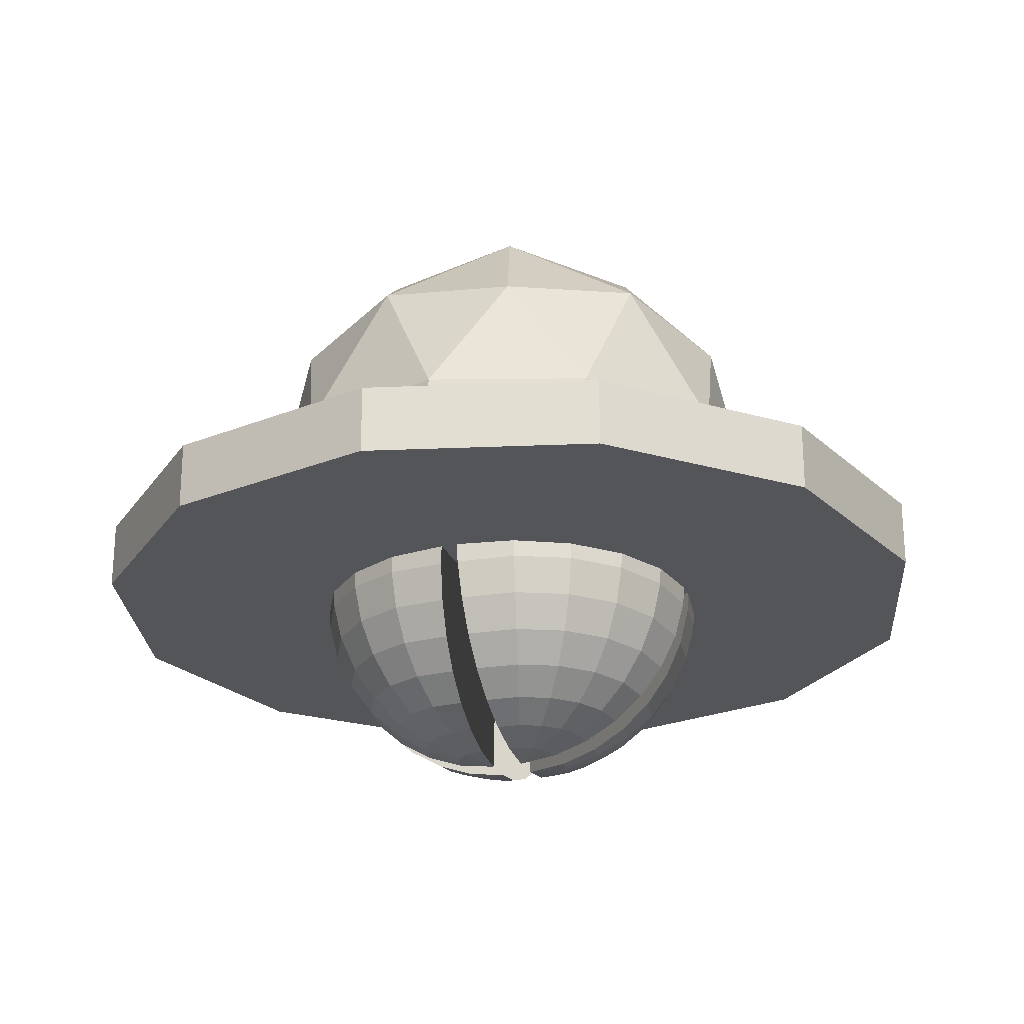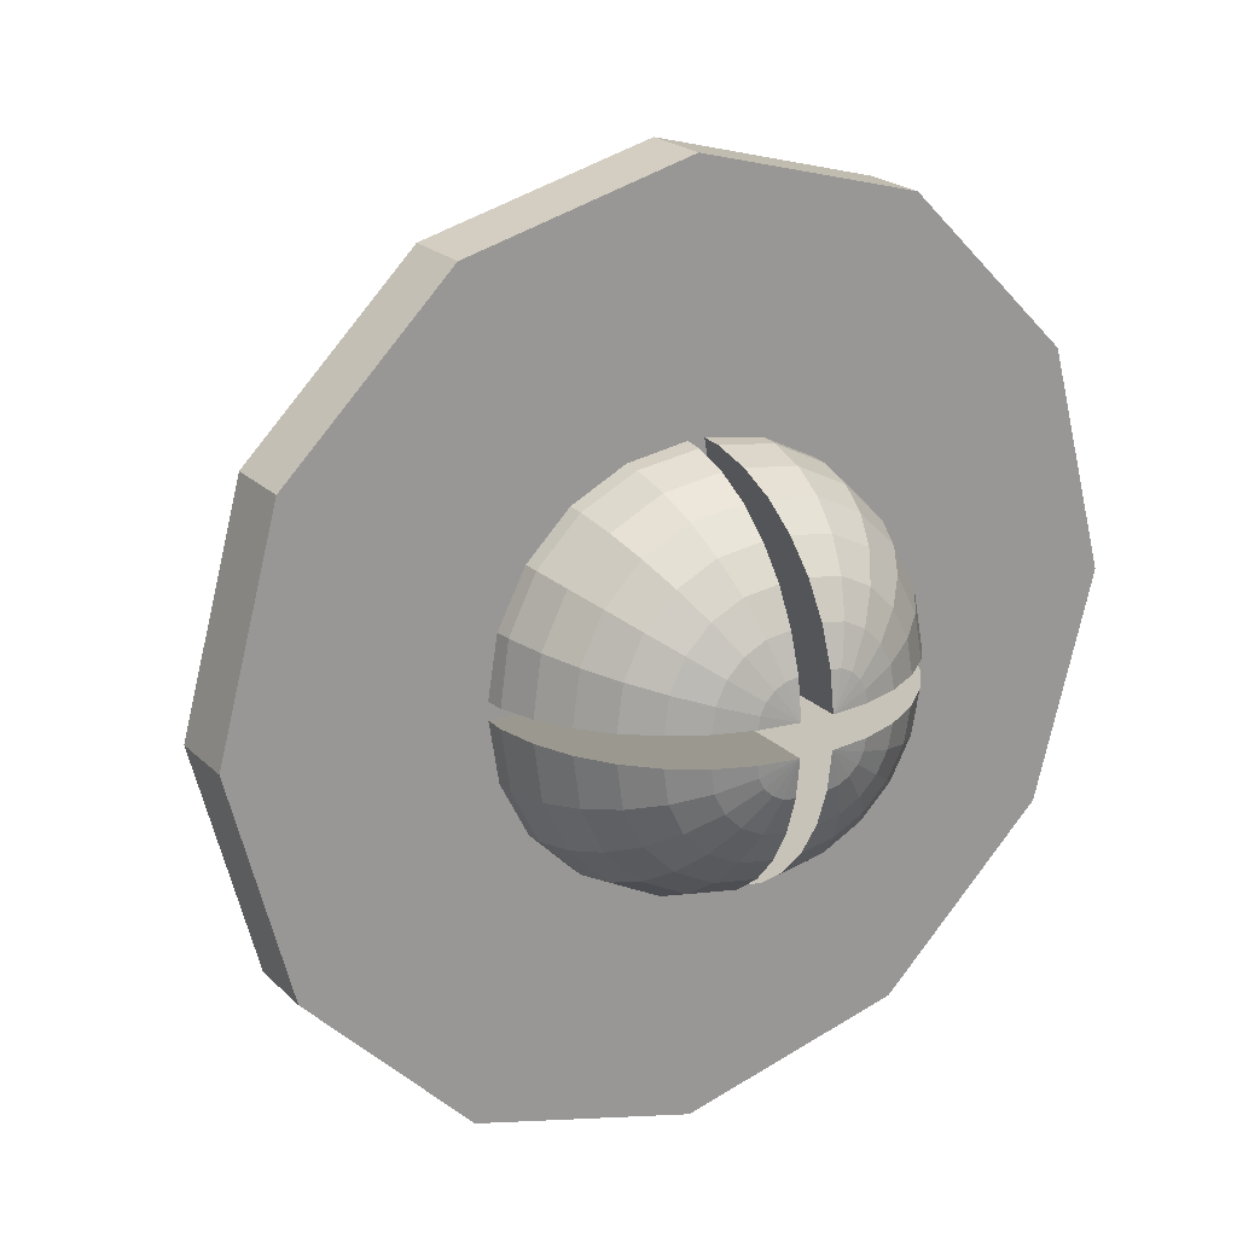
<metadata>
{"format":"obj","ext":"obj","renderer":"f3d","projection":"perspective","resolution":1024,"background":"white","views":[{"elev":-24.1,"azim":19.1,"up":"+Y"},{"elev":21.4,"azim":-31.5,"up":"+Z"}]}
</metadata>
<code>
o Mid_Circle
v 0 0.974 -2.274
v 0 1.322 -2.274
v 1.137 0.974 -1.97
v 1.137 1.322 -1.97
v 1.97 0.974 -1.137
v 1.97 1.322 -1.137
v 2.274 0.974 -0
v 2.274 1.322 0
v 1.97 0.974 1.137
v 1.97 1.322 1.137
v 1.137 0.974 1.97
v 1.137 1.322 1.97
v 0 0.974 2.274
v 0 1.322 2.274
v -1.137 0.974 1.97
v -1.137 1.322 1.97
v -1.97 0.974 1.137
v -1.97 1.322 1.137
v -2.274 0.974 -0
v -2.274 1.322 0
v -1.97 0.974 -1.137
v -1.97 1.322 -1.137
v -1.137 0.974 -1.97
v -1.137 1.322 -1.97
f 1 2 4 3
f 3 4 6 5
f 5 6 8 7
f 7 8 10 9
f 9 10 12 11
f 11 12 14 13
f 13 14 16 15
f 15 16 18 17
f 17 18 20 19
f 19 20 22 21
f 4 2 24 22 20 18 16 14 12 10 8 6
f 21 22 24 23
f 23 24 2 1
f 1 3 5 7 9 11 13 15 17 19 21 23
o Cockpit
v 0.3798 2.421 1.169
v -0.9944 2.421 0.7225
v -0.9944 2.421 -0.7225
v 0.3798 2.421 -1.169
v 1.229 2.421 0
v 0 3.181 1e-06
v 1.307 1.807 0.4247
v 1.307 1.807 -0.4247
v 0 1.807 1.374
v 0.8078 1.807 1.112
v -1.307 1.807 0.4247
v -0.8078 1.807 1.112
v -0.8078 1.807 -1.112
v -1.307 1.807 -0.4247
v 0.8078 1.807 -1.112
v 0 1.807 -1.374
v 0.9458 2.529 0.6871
v -0.3613 2.529 1.112
v -1.169 2.529 1e-06
v -0.3613 2.529 -1.112
v 0.9458 2.529 -0.6871
v 0.2233 2.976 0.6871
v 0.7225 2.976 1e-06
v -0.5845 2.976 0.4247
v -0.5845 2.976 -0.4247
v 0.2233 2.976 -0.6871
v 0.8078 1.63 -1.112
v 1.307 1.63 -0.4247
v 1.307 1.63 0.4247
v 0.8078 1.63 1.112
v 0 1.63 1.374
v -0.8078 1.63 1.112
v -1.307 1.63 0.4247
v -1.307 1.63 -0.4247
v -0.8078 1.63 -1.112
v 0 1.63 -1.374
f 25 41 46
f 26 42 48
f 27 43 49
f 28 44 50
f 29 45 47
f 47 50 30
f 47 45 50
f 45 28 50
f 50 49 30
f 50 44 49
f 44 27 49
f 49 48 30
f 49 43 48
f 43 26 48
f 48 46 30
f 48 42 46
f 42 25 46
f 46 47 30
f 46 41 47
f 41 29 47
f 32 45 29
f 32 39 45
f 39 28 45
f 40 44 28
f 40 37 44
f 37 27 44
f 38 43 27
f 38 35 43
f 35 26 43
f 36 42 26
f 36 33 42
f 33 25 42
f 34 41 25
f 34 31 41
f 31 29 41
f 39 40 28
f 37 38 27
f 35 36 26
f 33 34 25
f 31 32 29
f 35 38 58 57
f 55 56 57 58 59 60 51 52 53 54
f 34 33 55 54
f 40 39 51 60
f 39 32 52 51
f 32 31 53 52
f 33 36 56 55
f 38 37 59 58
f 37 40 60 59
f 36 35 57 56
f 31 34 54 53
o Cannon_Sphere001
v -0.07721 0.1232 0.4602
v -0.05412 0.6857 0.9788
v -0.04634 0.8753 1.028
v -0.03036 1.265 1.012
v -0.001506 1.968 0.3845
v -0.08097 0.03154 0.081
v 0.000969 2.028 -0.001004
v -0.2751 0.05872 0.08022
v -0.4602 0.1232 0.07788
v -0.6292 0.2226 0.07409
v -0.7755 0.3529 0.06899
v -0.8935 0.5093 0.06278
v -0.9788 0.6857 0.05569
v -1.028 0.8753 0.048
v -1.039 1.071 0.04
v -1.012 1.265 0.032
v -0.9474 1.45 0.02431
v -0.848 1.619 0.01722
v -0.7175 1.765 0.01101
v -0.561 1.883 0.005907
v -0.3845 1.968 0.002118
v -0.1947 2.017 -0.000216
v -0.2655 0.0608 0.1405
v -0.4413 0.1273 0.196
v -0.6017 0.2285 0.2456
v -0.7405 0.3605 0.2873
v -0.8524 0.5182 0.3195
v -0.9331 0.6955 0.3409
v -0.9795 0.8858 0.3508
v -0.9897 1.082 0.3488
v -0.9635 1.275 0.3348
v -0.9018 1.46 0.3096
v -0.8069 1.627 0.2739
v -0.6826 1.772 0.2293
v -0.5336 1.889 0.1774
v -0.3656 1.972 0.1203
v -0.1851 2.019 0.06002
v -0.2377 0.06189 0.1948
v -0.3868 0.1294 0.3026
v -0.5226 0.2316 0.4004
v -0.6399 0.3644 0.4843
v -0.734 0.5228 0.5511
v -0.8016 0.7007 0.5983
v -0.8398 0.8912 0.624
v -0.8473 1.087 0.6273
v -0.8238 1.281 0.608
v -0.7702 1.465 0.5669
v -0.6885 1.632 0.5055
v -0.5819 1.776 0.4263
v -0.4545 1.892 0.3322
v -0.3111 1.974 0.2269
v -0.1573 2.02 0.1144
v -0.1945 0.06189 0.2379
v -0.3021 0.1294 0.3872
v -0.3996 0.2316 0.5232
v -0.4833 0.3644 0.6406
v -0.5499 0.5228 0.7349
v -0.597 0.7007 0.8025
v -0.6227 0.8912 0.8408
v -0.6259 1.087 0.8483
v -0.6067 1.281 0.8248
v -0.5657 1.465 0.7711
v -0.5044 1.632 0.6893
v -0.4253 1.776 0.5826
v -0.3315 1.892 0.455
v -0.2264 1.974 0.3115
v -0.1141 2.02 0.1575
v -0.1401 0.06079 0.2656
v -0.1954 0.1273 0.4415
v -0.2447 0.2285 0.602
v -0.2862 0.3604 0.7409
v -0.3182 0.5182 0.8529
v -0.3395 0.6955 0.9336
v -0.3492 0.8857 0.98
v -0.3472 1.081 0.9903
v -0.3333 1.275 0.964
v -0.3081 1.46 0.9022
v -0.2726 1.627 0.8073
v -0.2282 1.772 0.6829
v -0.1766 1.889 0.5338
v -0.1197 1.972 0.3658
v -0.05974 2.019 0.1852
v -0.07985 0.05871 0.2751
v -0.07313 0.2225 0.6292
v -0.06778 0.3529 0.7755
v -0.06136 0.5093 0.8936
v -0.03832 1.071 1.039
v -0.02277 1.45 0.9474
v -0.01584 1.619 0.848
v -0.009842 1.765 0.7175
v -0.005001 1.883 0.561
v 0.00051 2.017 0.1947
f 152 65 151 150 149 148 64 147 63 62 146 145 144 61 143 66 68 69 70 71 72 73 74 75 76 77 78 79 80 81 82 67
f 77 76 91 92
f 70 69 84 85
f 78 77 92 93
f 71 70 85 86
f 79 78 93 94
f 72 71 86 87
f 80 79 94 95
f 73 72 87 88
f 81 80 95 96
f 74 73 88 89
f 82 81 96 97
f 75 74 89 90
f 68 66 83
f 67 82 97
f 76 75 90 91
f 69 68 83 84
f 96 95 110 111
f 89 88 103 104
f 97 96 111 112
f 90 89 104 105
f 83 66 98
f 67 97 112
f 91 90 105 106
f 84 83 98 99
f 92 91 106 107
f 85 84 99 100
f 93 92 107 108
f 86 85 100 101
f 94 93 108 109
f 87 86 101 102
f 95 94 109 110
f 88 87 102 103
f 100 99 114 115
f 108 107 122 123
f 101 100 115 116
f 109 108 123 124
f 102 101 116 117
f 110 109 124 125
f 103 102 117 118
f 111 110 125 126
f 104 103 118 119
f 112 111 126 127
f 105 104 119 120
f 98 66 113
f 67 112 127
f 106 105 120 121
f 99 98 113 114
f 107 106 121 122
f 119 118 133 134
f 127 126 141 142
f 120 119 134 135
f 113 66 128
f 67 127 142
f 121 120 135 136
f 114 113 128 129
f 122 121 136 137
f 115 114 129 130
f 123 122 137 138
f 116 115 130 131
f 124 123 138 139
f 117 116 131 132
f 125 124 139 140
f 118 117 132 133
f 126 125 140 141
f 138 137 148 149
f 131 130 144 145
f 139 138 149 150
f 132 131 145 146
f 140 139 150 151
f 133 132 146 62
f 141 140 151 65
f 134 133 62 63
f 142 141 65 152
f 135 134 63 147
f 128 66 143
f 67 142 152
f 136 135 147 64
f 129 128 143 61
f 137 136 64 148
f 130 129 61 144
f 105 90 75 147 135 120
l 66 67
o Cannon_Sphere002
v -0.4602 0.1232 -0.07716
v -0.9788 0.6857 -0.05411
v -1.028 0.8753 -0.04634
v -1.012 1.265 -0.03037
v -0.3845 1.968 -0.001557
v -0.081 0.03154 -0.08092
v 0.001004 2.028 0.000915
v -0.08022 0.05871 -0.2751
v -0.07788 0.1232 -0.4602
v -0.07409 0.2225 -0.6291
v -0.06899 0.3529 -0.7754
v -0.06278 0.5093 -0.8935
v -0.05569 0.6856 -0.9788
v -0.048 0.8753 -1.028
v -0.04 1.071 -1.039
v -0.032 1.265 -1.012
v -0.02431 1.45 -0.9474
v -0.01722 1.619 -0.848
v -0.01101 1.765 -0.7176
v -0.005907 1.883 -0.5611
v -0.002117 1.968 -0.3846
v 0.000216 2.017 -0.1948
v -0.1405 0.06079 -0.2654
v -0.196 0.1273 -0.4412
v -0.2456 0.2285 -0.6017
v -0.2873 0.3604 -0.7405
v -0.3195 0.5181 -0.8524
v -0.3409 0.6955 -0.9331
v -0.3508 0.8857 -0.9795
v -0.3488 1.081 -0.9897
v -0.3348 1.275 -0.9635
v -0.3096 1.46 -0.9018
v -0.2739 1.627 -0.8069
v -0.2293 1.772 -0.6826
v -0.1774 1.889 -0.5336
v -0.1203 1.972 -0.3656
v -0.06002 2.019 -0.1852
v -0.1948 0.06188 -0.2376
v -0.3026 0.1294 -0.3868
v -0.4004 0.2316 -0.5226
v -0.4843 0.3644 -0.6398
v -0.5511 0.5228 -0.734
v -0.5983 0.7007 -0.8016
v -0.624 0.8912 -0.8398
v -0.6273 1.087 -0.8474
v -0.608 1.281 -0.8239
v -0.5669 1.465 -0.7702
v -0.5055 1.632 -0.6886
v -0.4263 1.776 -0.582
v -0.3322 1.892 -0.4545
v -0.2269 1.974 -0.3112
v -0.1144 2.02 -0.1574
v -0.2379 0.06188 -0.1944
v -0.3872 0.1294 -0.302
v -0.5232 0.2316 -0.3995
v -0.6406 0.3644 -0.4832
v -0.7349 0.5228 -0.5499
v -0.8025 0.7007 -0.597
v -0.8408 0.8912 -0.6227
v -0.8483 1.087 -0.6259
v -0.8248 1.281 -0.6067
v -0.7711 1.465 -0.5657
v -0.6893 1.632 -0.5045
v -0.5826 1.776 -0.4254
v -0.455 1.892 -0.3315
v -0.3115 1.974 -0.2264
v -0.1575 2.02 -0.1142
v -0.2656 0.06079 -0.1401
v -0.4415 0.1273 -0.1953
v -0.602 0.2285 -0.2447
v -0.7409 0.3604 -0.2861
v -0.8529 0.5181 -0.3181
v -0.9336 0.6955 -0.3394
v -0.98 0.8857 -0.3492
v -0.9903 1.081 -0.3472
v -0.964 1.275 -0.3333
v -0.9022 1.46 -0.3081
v -0.8073 1.627 -0.2727
v -0.6829 1.772 -0.2283
v -0.5338 1.889 -0.1766
v -0.3658 1.972 -0.1197
v -0.1852 2.019 -0.0598
v -0.2751 0.05871 -0.0798
v -0.6292 0.2225 -0.07309
v -0.7755 0.3529 -0.06774
v -0.8936 0.5093 -0.06134
v -1.039 1.071 -0.03832
v -0.9474 1.45 -0.02279
v -0.848 1.619 -0.01587
v -0.7175 1.765 -0.009882
v -0.561 1.883 -0.005048
v -0.1947 2.017 0.000456
f 244 157 243 242 241 240 156 239 155 154 238 237 236 153 235 158 160 161 162 163 164 165 166 167 168 169 170 171 172 173 174 159
f 169 168 183 184
f 162 161 176 177
f 170 169 184 185
f 163 162 177 178
f 171 170 185 186
f 164 163 178 179
f 172 171 186 187
f 165 164 179 180
f 173 172 187 188
f 166 165 180 181
f 174 173 188 189
f 167 166 181 182
f 160 158 175
f 159 174 189
f 168 167 182 183
f 161 160 175 176
f 188 187 202 203
f 181 180 195 196
f 189 188 203 204
f 182 181 196 197
f 175 158 190
f 159 189 204
f 183 182 197 198
f 176 175 190 191
f 184 183 198 199
f 177 176 191 192
f 185 184 199 200
f 178 177 192 193
f 186 185 200 201
f 179 178 193 194
f 187 186 201 202
f 180 179 194 195
f 192 191 206 207
f 200 199 214 215
f 193 192 207 208
f 201 200 215 216
f 194 193 208 209
f 202 201 216 217
f 195 194 209 210
f 203 202 217 218
f 196 195 210 211
f 204 203 218 219
f 197 196 211 212
f 190 158 205
f 159 204 219
f 198 197 212 213
f 191 190 205 206
f 199 198 213 214
f 211 210 225 226
f 219 218 233 234
f 212 211 226 227
f 205 158 220
f 159 219 234
f 213 212 227 228
f 206 205 220 221
f 214 213 228 229
f 207 206 221 222
f 215 214 229 230
f 208 207 222 223
f 216 215 230 231
f 209 208 223 224
f 217 216 231 232
f 210 209 224 225
f 218 217 232 233
f 230 229 240 241
f 223 222 236 237
f 231 230 241 242
f 224 223 237 238
f 232 231 242 243
f 225 224 238 154
f 233 232 243 157
f 226 225 154 155
f 234 233 157 244
f 227 226 155 239
f 220 158 235
f 159 234 244
f 228 227 239 156
f 221 220 235 153
f 229 228 156 240
f 222 221 153 236
o Cannon_Sphere003
v 0.07721 0.1232 -0.4602
v 0.05412 0.6857 -0.9788
v 0.04634 0.8753 -1.028
v 0.03036 1.265 -1.012
v 0.001506 1.968 -0.3845
v 0.08097 0.03154 -0.081
v -0.000969 2.028 0.001004
v 0.2751 0.05872 -0.08022
v 0.4602 0.1232 -0.07788
v 0.6292 0.2226 -0.07409
v 0.7755 0.3529 -0.06899
v 0.8935 0.5093 -0.06278
v 0.9788 0.6857 -0.05569
v 1.028 0.8753 -0.048
v 1.039 1.071 -0.04
v 1.012 1.265 -0.032
v 0.9474 1.45 -0.02431
v 0.848 1.619 -0.01722
v 0.7175 1.765 -0.01101
v 0.561 1.883 -0.005906
v 0.3845 1.968 -0.002117
v 0.1947 2.017 0.000216
v 0.2655 0.0608 -0.1405
v 0.4413 0.1273 -0.196
v 0.6017 0.2285 -0.2456
v 0.7405 0.3605 -0.2873
v 0.8524 0.5182 -0.3195
v 0.9331 0.6955 -0.3409
v 0.9795 0.8858 -0.3508
v 0.9897 1.082 -0.3488
v 0.9635 1.275 -0.3348
v 0.9018 1.46 -0.3096
v 0.8069 1.627 -0.2739
v 0.6826 1.772 -0.2293
v 0.5336 1.889 -0.1774
v 0.3656 1.972 -0.1203
v 0.1851 2.019 -0.06002
v 0.2377 0.06189 -0.1948
v 0.3868 0.1294 -0.3026
v 0.5226 0.2316 -0.4004
v 0.6399 0.3644 -0.4843
v 0.734 0.5228 -0.5511
v 0.8016 0.7007 -0.5983
v 0.8398 0.8912 -0.624
v 0.8473 1.087 -0.6273
v 0.8238 1.281 -0.608
v 0.7702 1.465 -0.5669
v 0.6885 1.632 -0.5055
v 0.5819 1.776 -0.4263
v 0.4545 1.892 -0.3322
v 0.3111 1.974 -0.2269
v 0.1573 2.02 -0.1144
v 0.1945 0.06189 -0.2379
v 0.3021 0.1294 -0.3872
v 0.3996 0.2316 -0.5232
v 0.4833 0.3644 -0.6406
v 0.5499 0.5228 -0.7349
v 0.597 0.7007 -0.8025
v 0.6227 0.8912 -0.8408
v 0.6259 1.087 -0.8483
v 0.6067 1.281 -0.8248
v 0.5657 1.465 -0.7711
v 0.5044 1.632 -0.6893
v 0.4253 1.776 -0.5826
v 0.3315 1.892 -0.455
v 0.2264 1.974 -0.3115
v 0.1141 2.02 -0.1575
v 0.1401 0.06079 -0.2656
v 0.1954 0.1273 -0.4415
v 0.2447 0.2285 -0.602
v 0.2862 0.3604 -0.7409
v 0.3182 0.5182 -0.8529
v 0.3395 0.6955 -0.9336
v 0.3492 0.8857 -0.98
v 0.3472 1.081 -0.9903
v 0.3333 1.275 -0.964
v 0.3081 1.46 -0.9022
v 0.2726 1.627 -0.8073
v 0.2282 1.772 -0.6829
v 0.1766 1.889 -0.5338
v 0.1197 1.972 -0.3658
v 0.05974 2.019 -0.1852
v 0.07985 0.05871 -0.2751
v 0.07313 0.2225 -0.6292
v 0.06778 0.3529 -0.7755
v 0.06136 0.5093 -0.8936
v 0.03832 1.071 -1.039
v 0.02277 1.45 -0.9474
v 0.01584 1.619 -0.848
v 0.009842 1.765 -0.7175
v 0.005001 1.883 -0.561
v -0.00051 2.017 -0.1947
f 336 249 335 334 333 332 248 331 247 246 330 329 328 245 327 250 252 253 254 255 256 257 258 259 260 261 262 263 264 265 266 251
f 261 260 275 276
f 254 253 268 269
f 262 261 276 277
f 255 254 269 270
f 263 262 277 278
f 256 255 270 271
f 264 263 278 279
f 257 256 271 272
f 265 264 279 280
f 258 257 272 273
f 266 265 280 281
f 259 258 273 274
f 252 250 267
f 251 266 281
f 260 259 274 275
f 253 252 267 268
f 280 279 294 295
f 273 272 287 288
f 281 280 295 296
f 274 273 288 289
f 267 250 282
f 251 281 296
f 275 274 289 290
f 268 267 282 283
f 276 275 290 291
f 269 268 283 284
f 277 276 291 292
f 270 269 284 285
f 278 277 292 293
f 271 270 285 286
f 279 278 293 294
f 272 271 286 287
f 284 283 298 299
f 292 291 306 307
f 285 284 299 300
f 293 292 307 308
f 286 285 300 301
f 294 293 308 309
f 287 286 301 302
f 295 294 309 310
f 288 287 302 303
f 296 295 310 311
f 289 288 303 304
f 282 250 297
f 251 296 311
f 290 289 304 305
f 283 282 297 298
f 291 290 305 306
f 303 302 317 318
f 311 310 325 326
f 304 303 318 319
f 297 250 312
f 251 311 326
f 305 304 319 320
f 298 297 312 313
f 306 305 320 321
f 299 298 313 314
f 307 306 321 322
f 300 299 314 315
f 308 307 322 323
f 301 300 315 316
f 309 308 323 324
f 302 301 316 317
f 310 309 324 325
f 322 321 332 333
f 315 314 328 329
f 323 322 333 334
f 316 315 329 330
f 324 323 334 335
f 317 316 330 246
f 325 324 335 249
f 318 317 246 247
f 326 325 249 336
f 319 318 247 331
f 312 250 327
f 251 326 336
f 320 319 331 248
f 313 312 327 245
f 321 320 248 332
f 314 313 245 328
o Cannon_Sphere004
v 0.4602 0.1232 0.07721
v 0.9788 0.6857 0.05412
v 1.028 0.8753 0.04634
v 1.012 1.265 0.03036
v 0.3845 1.968 0.001506
v 0.081 0.03154 0.08097
v -0.001004 2.028 -0.000969
v 0.08022 0.05872 0.2751
v 0.07788 0.1232 0.4602
v 0.07409 0.2226 0.6292
v 0.06899 0.3529 0.7755
v 0.06278 0.5093 0.8935
v 0.05569 0.6857 0.9788
v 0.048 0.8753 1.028
v 0.04 1.071 1.039
v 0.032 1.265 1.012
v 0.02431 1.45 0.9474
v 0.01722 1.619 0.848
v 0.01101 1.765 0.7175
v 0.005906 1.883 0.561
v 0.002117 1.968 0.3845
v -0.000216 2.017 0.1947
v 0.1405 0.0608 0.2655
v 0.196 0.1273 0.4413
v 0.2456 0.2285 0.6017
v 0.2873 0.3605 0.7405
v 0.3195 0.5182 0.8524
v 0.3409 0.6955 0.9331
v 0.3508 0.8858 0.9795
v 0.3488 1.082 0.9897
v 0.3348 1.275 0.9635
v 0.3096 1.46 0.9018
v 0.2739 1.627 0.8069
v 0.2293 1.772 0.6826
v 0.1774 1.889 0.5336
v 0.1203 1.972 0.3656
v 0.06002 2.019 0.1851
v 0.1948 0.06189 0.2377
v 0.3026 0.1294 0.3868
v 0.4004 0.2316 0.5226
v 0.4843 0.3644 0.6399
v 0.5511 0.5228 0.734
v 0.5983 0.7007 0.8016
v 0.624 0.8912 0.8398
v 0.6273 1.087 0.8473
v 0.608 1.281 0.8238
v 0.5669 1.465 0.7702
v 0.5055 1.632 0.6885
v 0.4263 1.776 0.5819
v 0.3322 1.892 0.4545
v 0.2269 1.974 0.3111
v 0.1144 2.02 0.1573
v 0.2379 0.06189 0.1945
v 0.3872 0.1294 0.3021
v 0.5232 0.2316 0.3996
v 0.6406 0.3644 0.4833
v 0.7349 0.5228 0.5499
v 0.8025 0.7007 0.597
v 0.8408 0.8912 0.6227
v 0.8483 1.087 0.6259
v 0.8248 1.281 0.6067
v 0.7711 1.465 0.5657
v 0.6893 1.632 0.5044
v 0.5826 1.776 0.4253
v 0.455 1.892 0.3315
v 0.3115 1.974 0.2264
v 0.1575 2.02 0.1141
v 0.2656 0.06079 0.1401
v 0.4415 0.1273 0.1954
v 0.602 0.2285 0.2447
v 0.7409 0.3604 0.2862
v 0.8529 0.5182 0.3182
v 0.9336 0.6955 0.3395
v 0.98 0.8857 0.3492
v 0.9903 1.081 0.3472
v 0.964 1.275 0.3333
v 0.9022 1.46 0.3081
v 0.8073 1.627 0.2726
v 0.6829 1.772 0.2282
v 0.5338 1.889 0.1766
v 0.3658 1.972 0.1197
v 0.1852 2.019 0.05974
v 0.2751 0.05871 0.07985
v 0.6292 0.2225 0.07313
v 0.7755 0.3529 0.06778
v 0.8936 0.5093 0.06136
v 1.039 1.071 0.03832
v 0.9474 1.45 0.02277
v 0.848 1.619 0.01584
v 0.7175 1.765 0.009842
v 0.561 1.883 0.005002
v 0.1947 2.017 -0.00051
f 428 341 427 426 425 424 340 423 339 338 422 421 420 337 419 342 344 345 346 347 348 349 350 351 352 353 354 355 356 357 358 343
f 353 352 367 368
f 346 345 360 361
f 354 353 368 369
f 347 346 361 362
f 355 354 369 370
f 348 347 362 363
f 356 355 370 371
f 349 348 363 364
f 357 356 371 372
f 350 349 364 365
f 358 357 372 373
f 351 350 365 366
f 344 342 359
f 343 358 373
f 352 351 366 367
f 345 344 359 360
f 372 371 386 387
f 365 364 379 380
f 373 372 387 388
f 366 365 380 381
f 359 342 374
f 343 373 388
f 367 366 381 382
f 360 359 374 375
f 368 367 382 383
f 361 360 375 376
f 369 368 383 384
f 362 361 376 377
f 370 369 384 385
f 363 362 377 378
f 371 370 385 386
f 364 363 378 379
f 376 375 390 391
f 384 383 398 399
f 377 376 391 392
f 385 384 399 400
f 378 377 392 393
f 386 385 400 401
f 379 378 393 394
f 387 386 401 402
f 380 379 394 395
f 388 387 402 403
f 381 380 395 396
f 374 342 389
f 343 388 403
f 382 381 396 397
f 375 374 389 390
f 383 382 397 398
f 395 394 409 410
f 403 402 417 418
f 396 395 410 411
f 389 342 404
f 343 403 418
f 397 396 411 412
f 390 389 404 405
f 398 397 412 413
f 391 390 405 406
f 399 398 413 414
f 392 391 406 407
f 400 399 414 415
f 393 392 407 408
f 401 400 415 416
f 394 393 408 409
f 402 401 416 417
f 414 413 424 425
f 407 406 420 421
f 415 414 425 426
f 408 407 421 422
f 416 415 426 427
f 409 408 422 338
f 417 416 427 341
f 410 409 338 339
f 418 417 341 428
f 411 410 339 423
f 404 342 419
f 343 418 428
f 412 411 423 340
f 405 404 419 337
f 413 412 340 424
f 406 405 337 420

</code>
